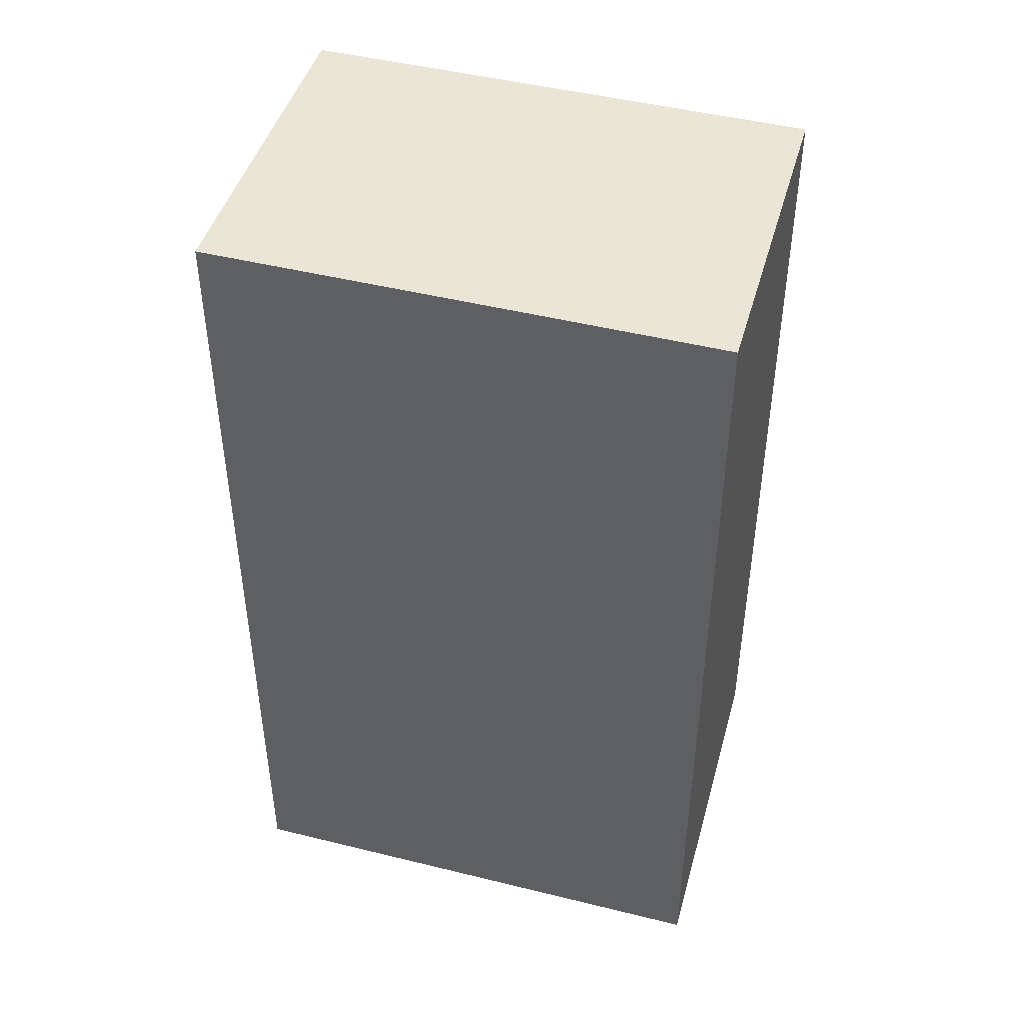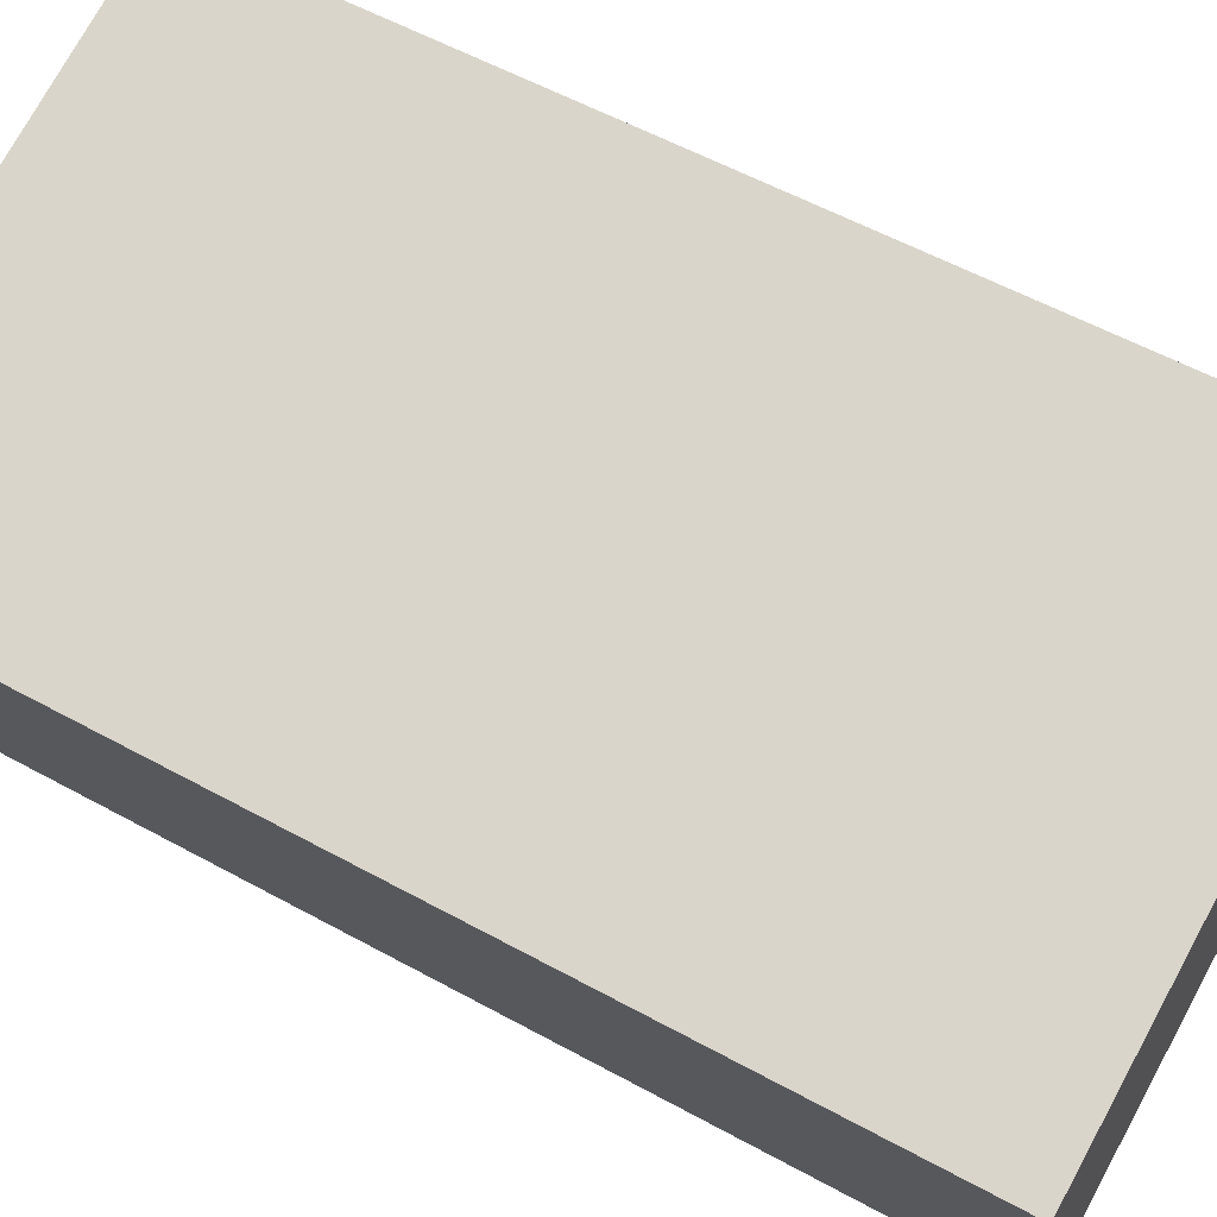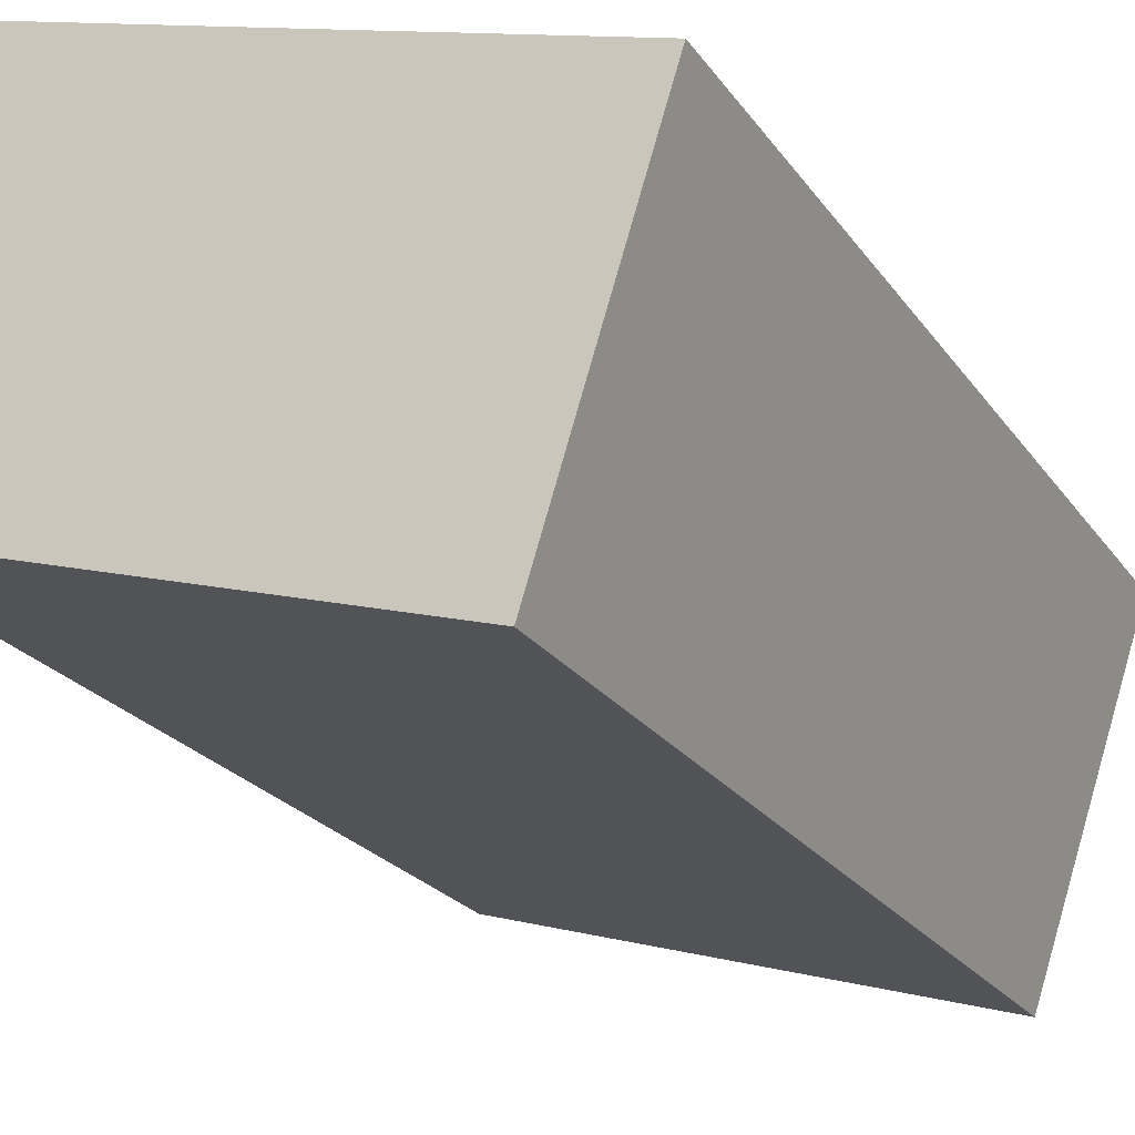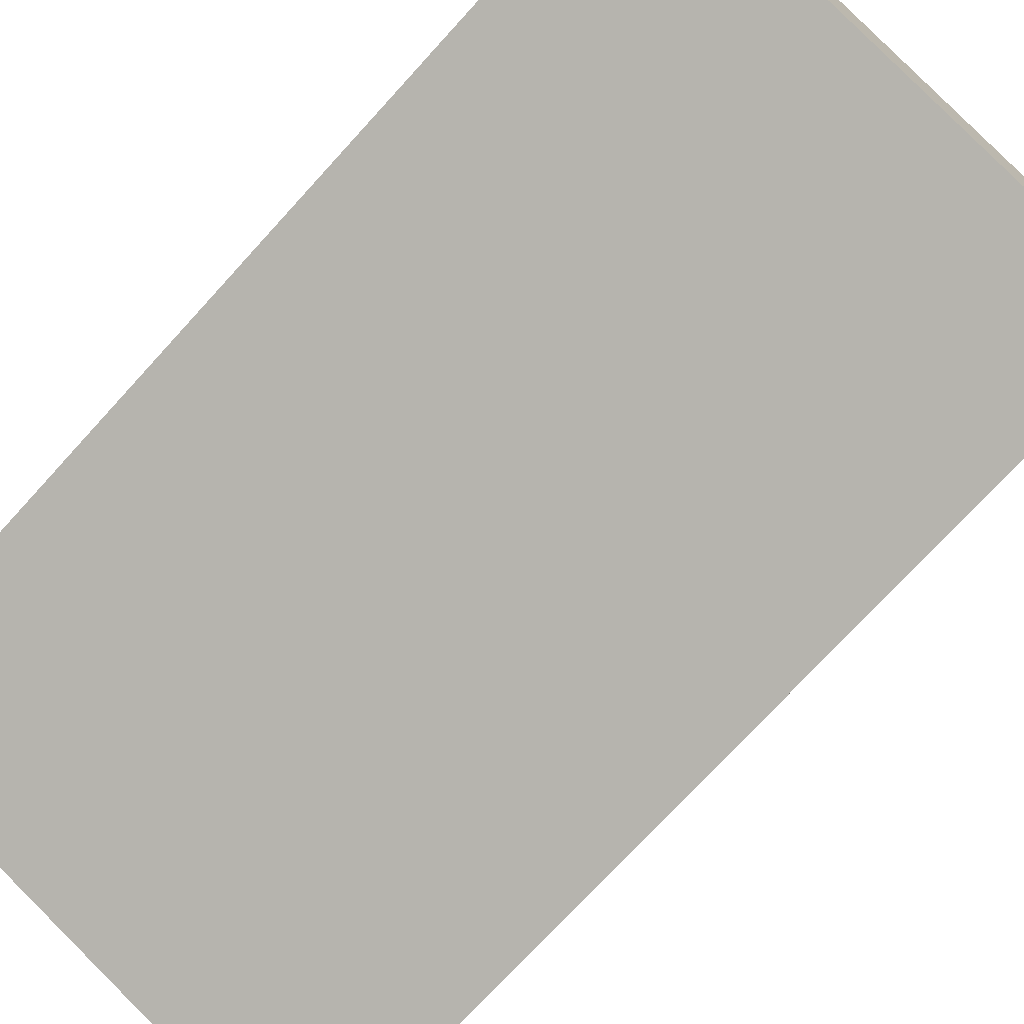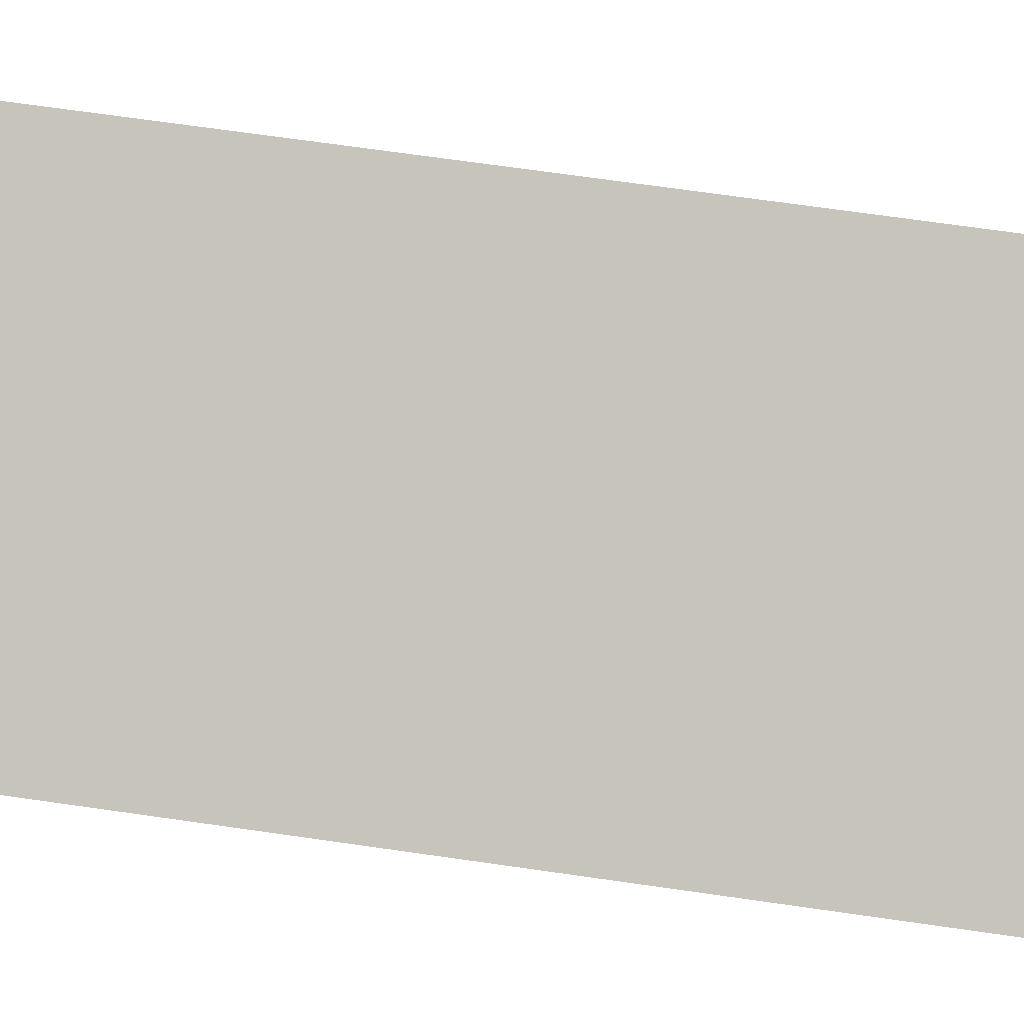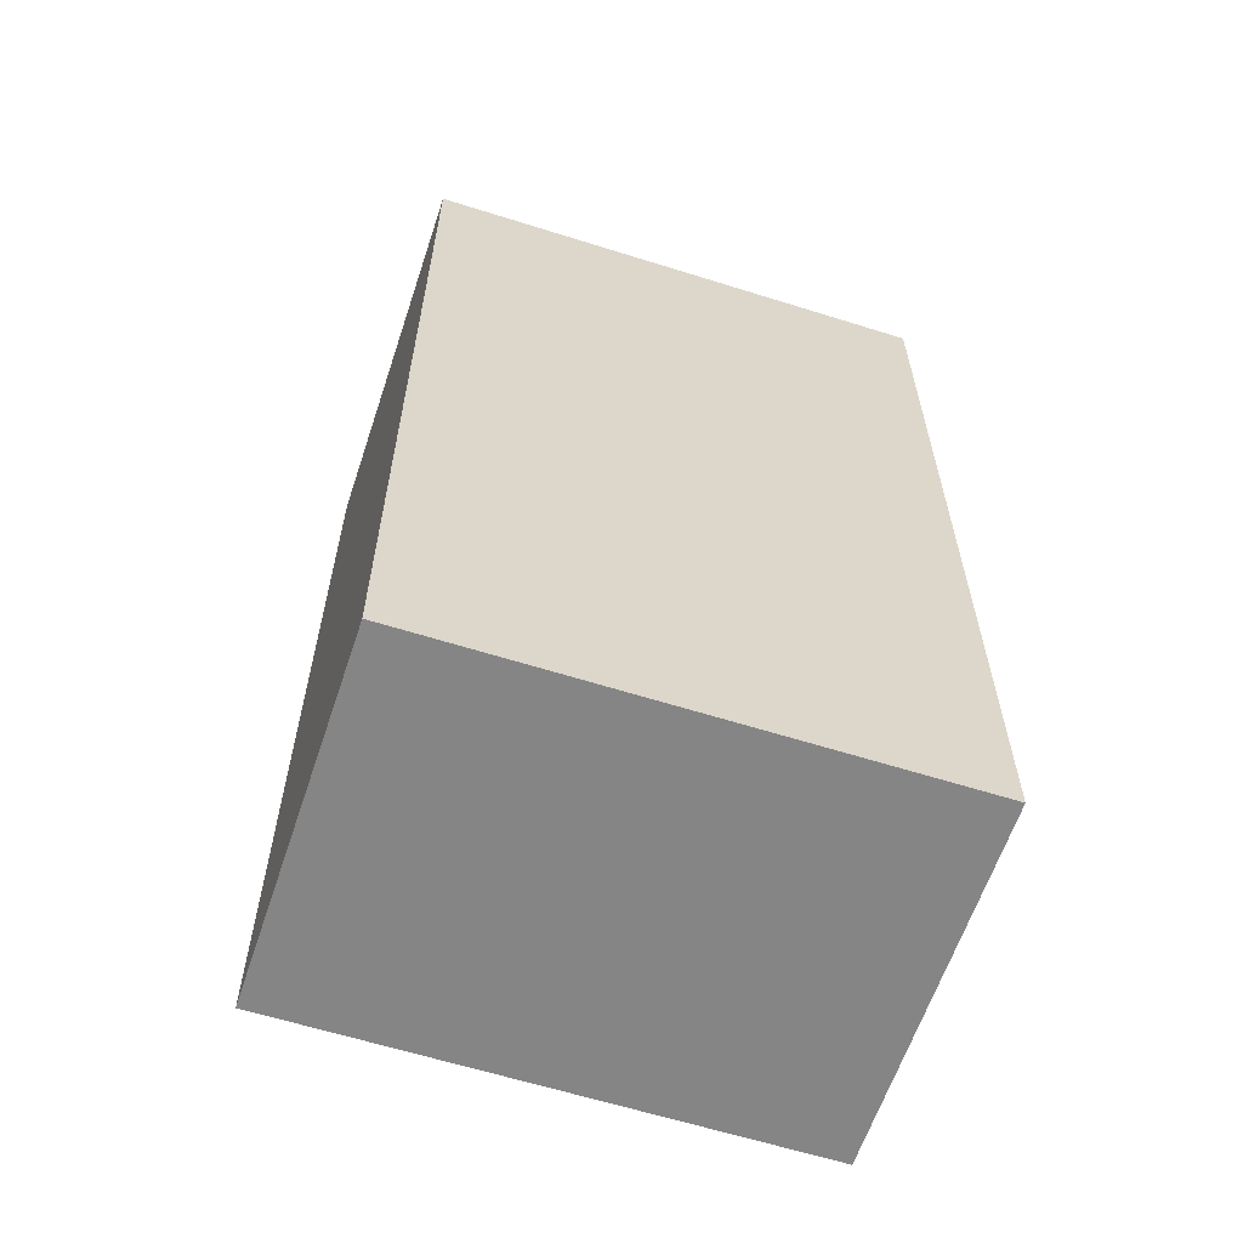
<metadata>
{"format":"obj","ext":"obj","renderer":"f3d","projection":"perspective","resolution":1024,"background":"white","views":[{"elev":46.7,"azim":32.5,"up":"+Y"},{"elev":55.8,"azim":120.1,"up":"+Z"},{"elev":-22.9,"azim":25.7,"up":"+Z"},{"elev":-73.2,"azim":-42.3,"up":"+Z"},{"elev":73.5,"azim":98.0,"up":"+Z"},{"elev":-61.9,"azim":-1.0,"up":"+Y"}]}
</metadata>
<code>
v  0 14.61 8.948e-16
v  7.869 1.456e-16 -2.378
v  0 0 0
v  7.869 14.61 -2.378
v  9.606 -1.956e-16 3.194
v  9.606 14.91 3.194
v  1.755 14.91 5.554
v  1.755 -3.401e-16 5.554
v  6.351 14.91 4.171
v  6.351 -2.554e-16 4.171
g defaultobject
f 1 2 3
f 2 1 4
f 4 5 2
f 5 4 6
f 7 3 8
f 3 7 1
f 9 8 10
f 8 9 7
f 2 8 3
f 8 2 10
f 10 2 5
f 6 10 5
f 10 6 9
f 7 4 1
f 4 7 9
f 4 9 6

</code>
